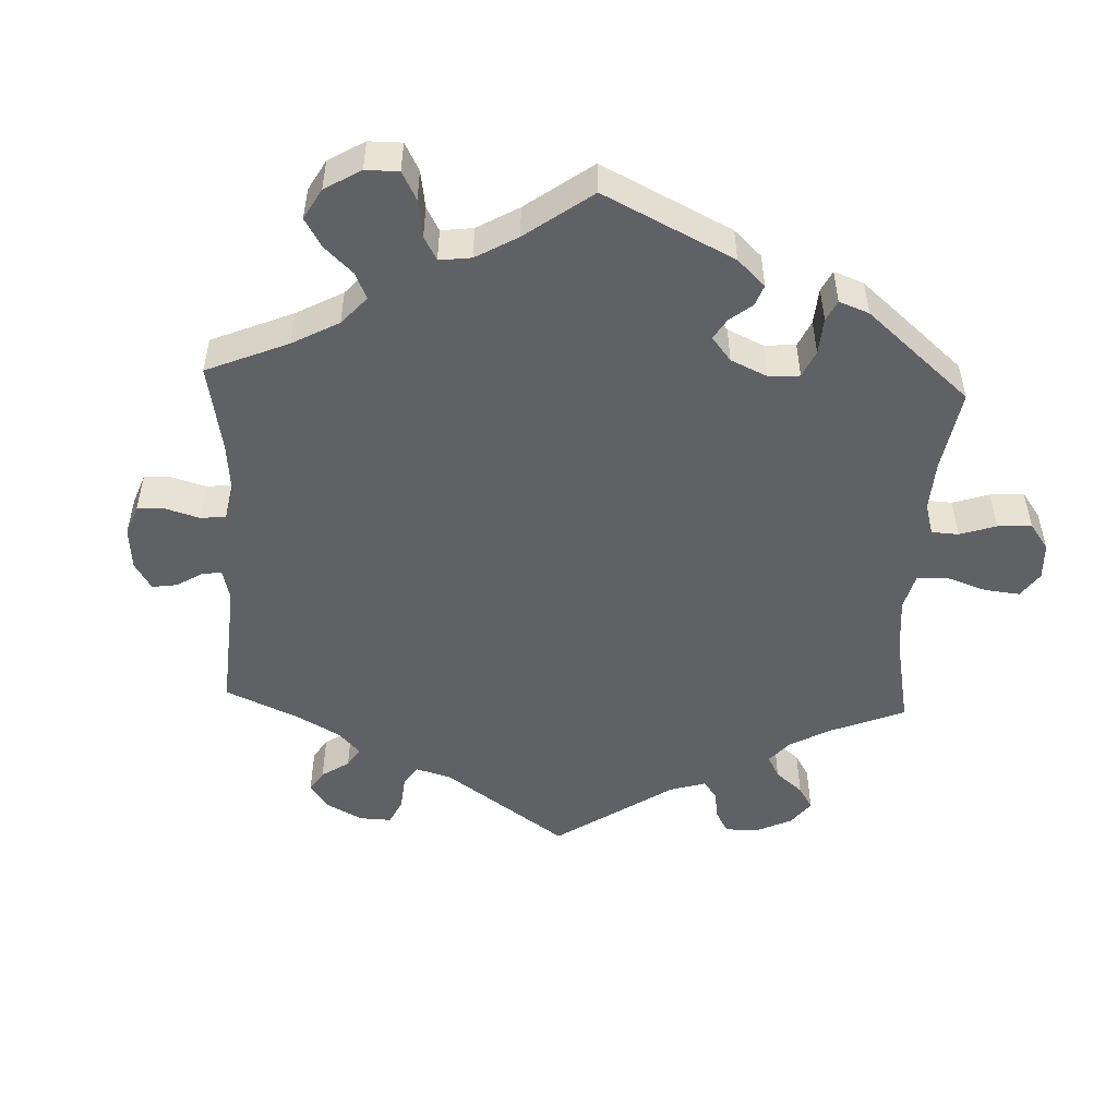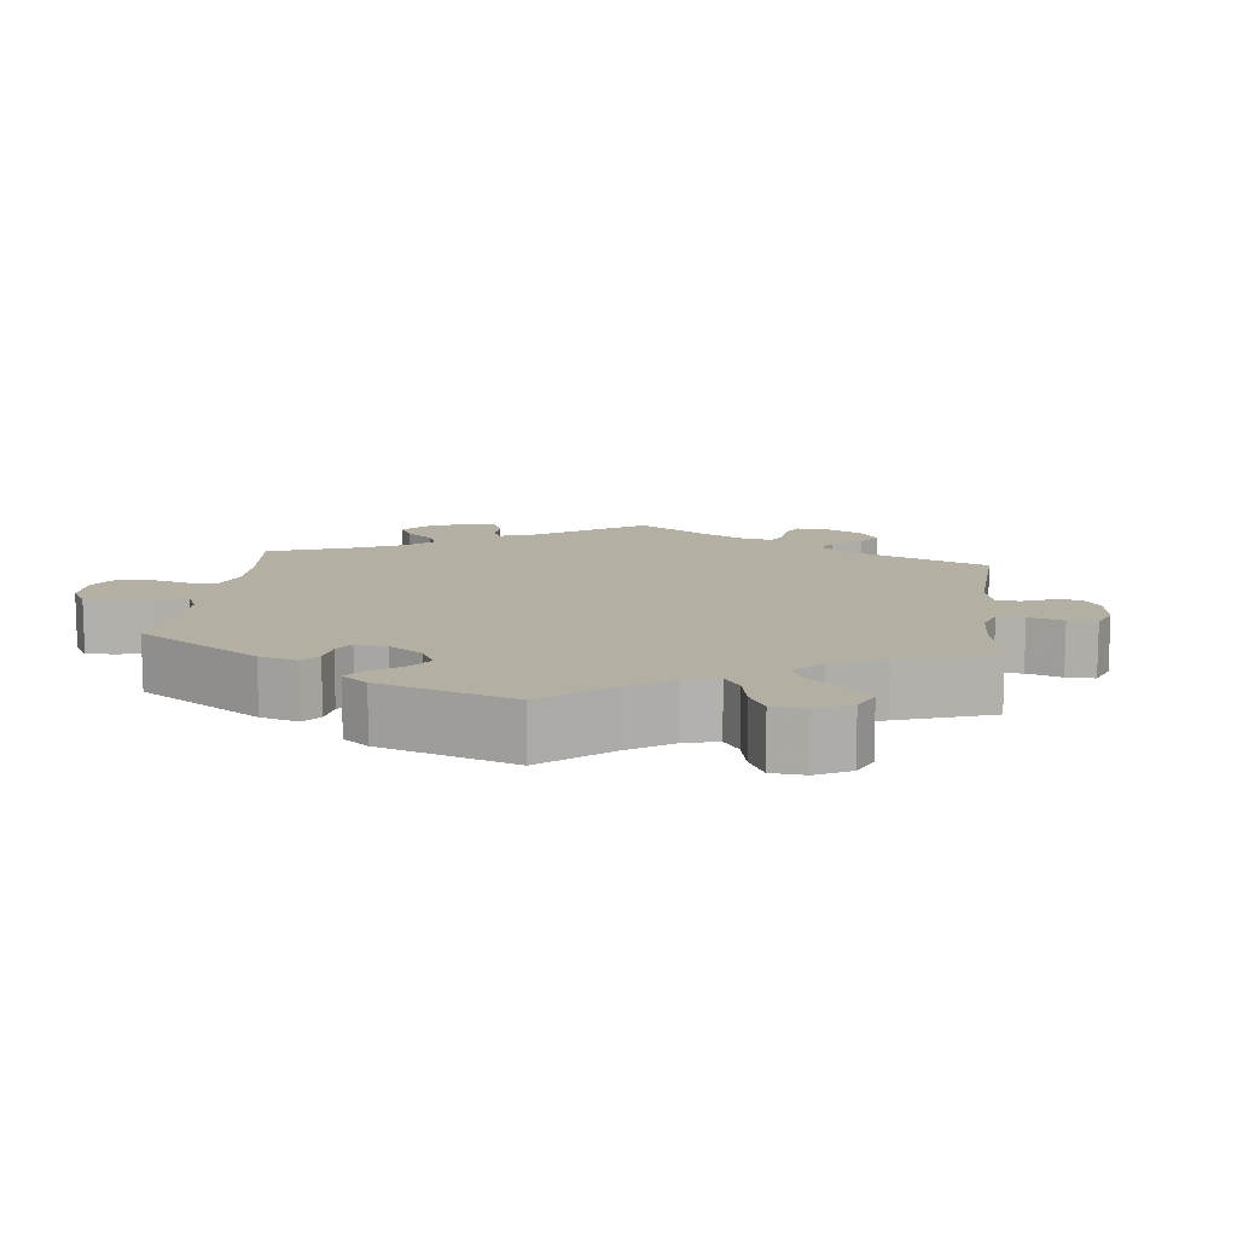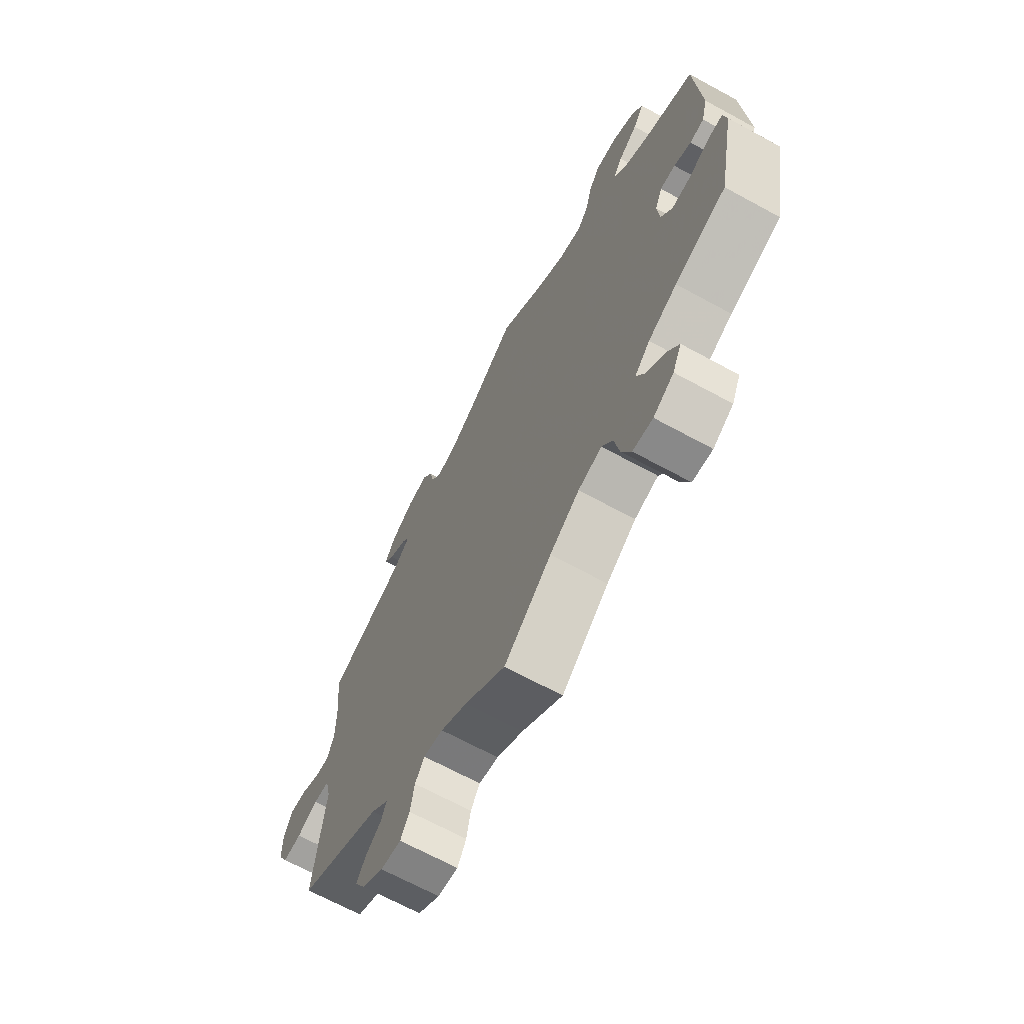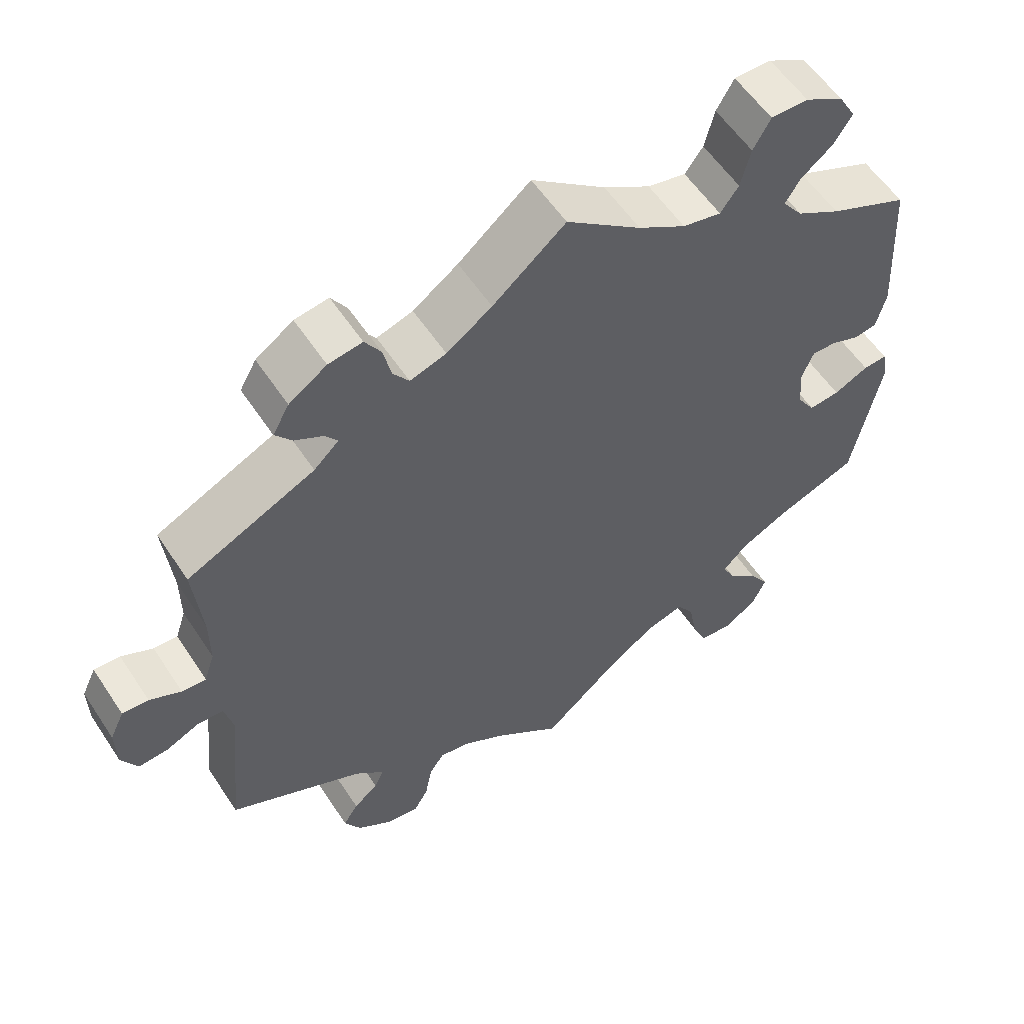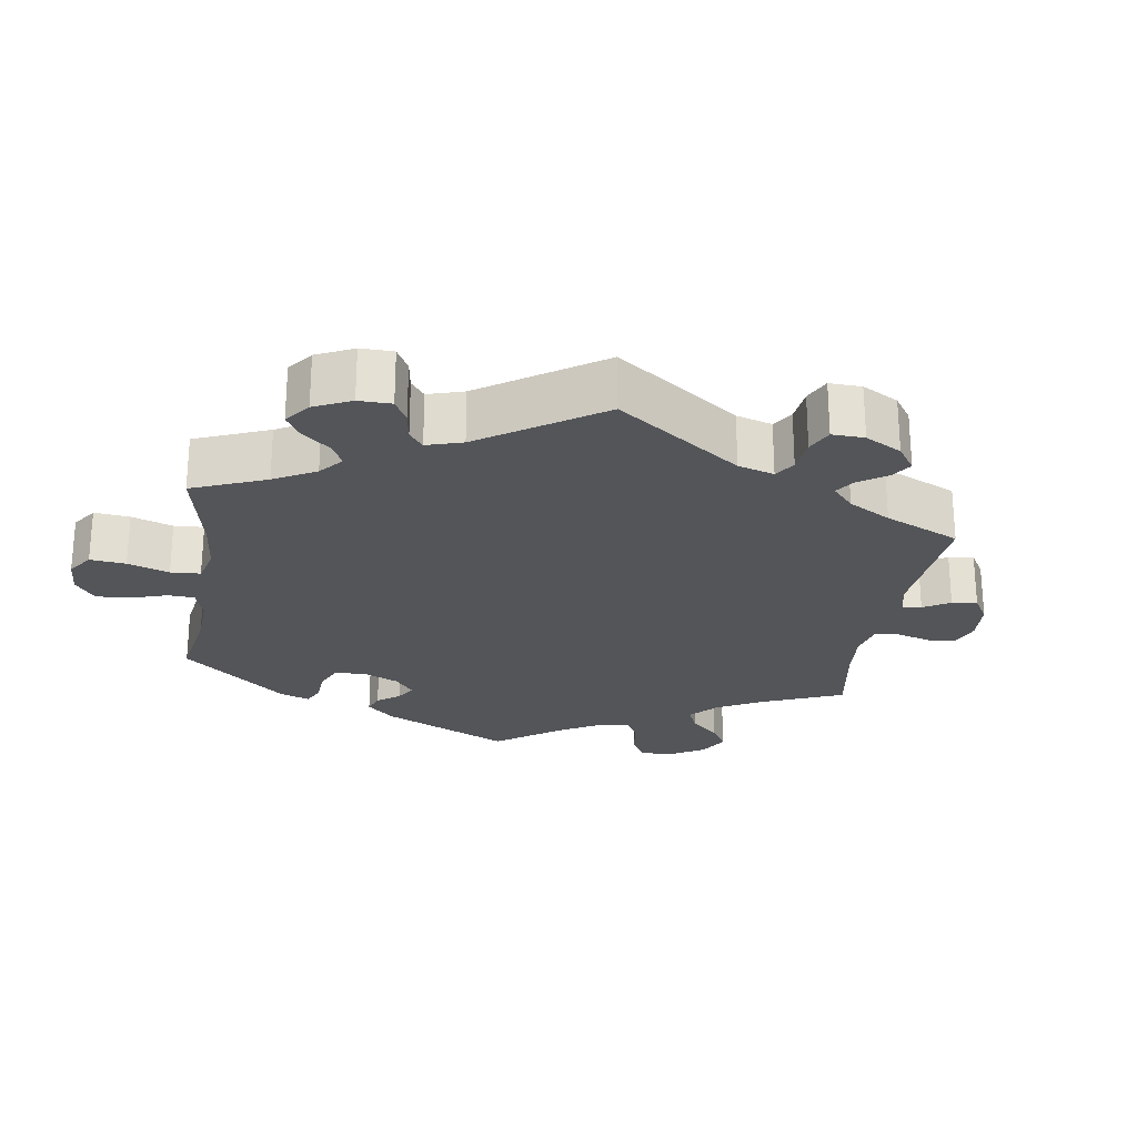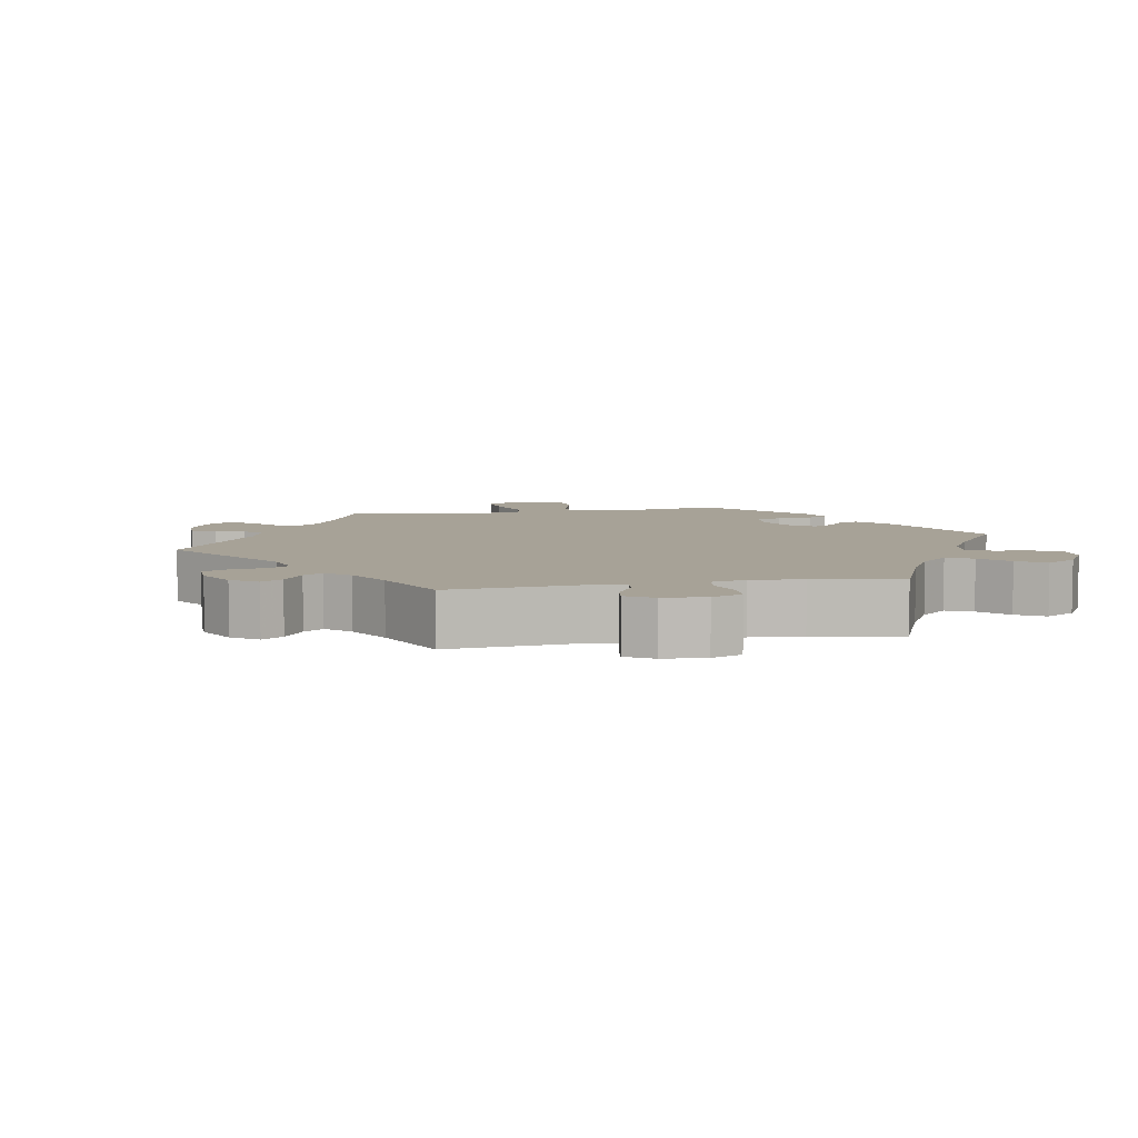
<metadata>
{"format":"obj","ext":"obj","renderer":"f3d","projection":"perspective","resolution":1024,"background":"white","views":[{"elev":-49.8,"azim":57.6,"up":"+Y"},{"elev":11.2,"azim":126.6,"up":"+Y"},{"elev":-68.0,"azim":61.4,"up":"+Z"},{"elev":57.1,"azim":-33.1,"up":"+Z"},{"elev":-24.2,"azim":-128.6,"up":"+Y"},{"elev":6.6,"azim":-40.6,"up":"+Y"}]}
</metadata>
<code>
v 0.099 0.07 0.502
v 0.162 0.07 0.463
v 0.213 0.07 0.452
v 0.237 0.07 0.485
v 0.25 0.07 0.537
v 0.273 0.07 0.577
v 0.322 0.07 0.577
v 0.373 0.07 0.548
v 0.396 0.07 0.508
v 0.372 0.07 0.471
v 0.33 0.07 0.438
v 0.31 0.07 0.406
v 0.337 0.07 0.37
v 0.395 0.07 0.336
v 0.5 0.07 0.289
v 0.512 0.07 0.088
v 0.499 0.07 0.036
v 0.468 0.07 0.031
v 0.431 0.07 0.046
v 0.398 0.07 0.047
v 0.382 0.07 0.007
v 0.387 0.07 -0.048
v 0.411 0.07 -0.085
v 0.452 0.07 -0.081
v 0.498 0.07 -0.059
v 0.53 0.07 -0.057
v 0.537 0.07 -0.101
v 0.5 0.07 -0.289
v 0.389 0.07 -0.33
v 0.327 0.07 -0.361
v 0.294 0.07 -0.395
v 0.311 0.07 -0.429
v 0.351 0.07 -0.465
v 0.377 0.07 -0.505
v 0.358 0.07 -0.547
v 0.314 0.07 -0.575
v 0.271 0.07 -0.571
v 0.251 0.07 -0.525
v 0.24 0.07 -0.465
v 0.217 0.07 -0.43
v 0.166 0.07 -0.444
v 0.102 0.07 -0.489
v 0 0.07 -0.578
v -0.088 0.07 -0.509
v -0.145 0.07 -0.474
v -0.187 0.07 -0.466
v -0.207 0.07 -0.497
v -0.216 0.07 -0.546
v -0.235 0.07 -0.58
v -0.279 0.07 -0.574
v -0.326 0.07 -0.541
v -0.348 0.07 -0.501
v -0.328 0.07 -0.469
v -0.295 0.07 -0.443
v -0.283 0.07 -0.414
v -0.321 0.07 -0.378
v -0.501 0.07 -0.289
v -0.479 0.07 -0.079
v -0.491 0.07 -0.028
v -0.525 0.07 -0.026
v -0.57 0.07 -0.046
v -0.61 0.07 -0.049
v -0.631 0.07 -0.009
v -0.632 0.07 0.049
v -0.613 0.07 0.089
v -0.578 0.07 0.087
v -0.536 0.07 0.066
v -0.504 0.07 0.064
v -0.49 0.07 0.106
v -0.49 0.07 0.174
v -0.501 0.07 0.289
v -0.331 0.07 0.369
v -0.298 0.07 0.4
v -0.314 0.07 0.422
v -0.352 0.07 0.443
v -0.374 0.07 0.471
v -0.352 0.07 0.51
v -0.302 0.07 0.544
v -0.257 0.07 0.551
v -0.236 0.07 0.518
v -0.225 0.07 0.47
v -0.204 0.07 0.441
v -0.156 0.07 0.456
v -0.096 0.07 0.498
v 0 0.07 0.578
v 0.099 0 0.502
v 0.162 0 0.463
v 0.213 0 0.452
v 0.237 0 0.485
v 0.25 0 0.537
v 0.273 0 0.577
v 0.322 0 0.577
v 0.373 0 0.548
v 0.396 0 0.508
v 0.372 0 0.471
v 0.33 0 0.438
v 0.31 0 0.406
v 0.337 0 0.37
v 0.395 0 0.336
v 0.5 0 0.289
v 0.512 0 0.088
v 0.499 0 0.036
v 0.468 0 0.031
v 0.431 0 0.046
v 0.398 0 0.047
v 0.382 0 0.007
v 0.387 0 -0.048
v 0.411 0 -0.085
v 0.452 0 -0.081
v 0.498 0 -0.059
v 0.53 0 -0.057
v 0.537 0 -0.101
v 0.5 0 -0.289
v 0.389 0 -0.33
v 0.327 0 -0.361
v 0.294 0 -0.395
v 0.311 0 -0.429
v 0.351 0 -0.465
v 0.377 0 -0.505
v 0.358 0 -0.547
v 0.314 0 -0.575
v 0.271 0 -0.571
v 0.251 0 -0.525
v 0.24 0 -0.465
v 0.217 0 -0.43
v 0.166 0 -0.444
v 0.102 0 -0.489
v 0 0 -0.578
v -0.088 0 -0.509
v -0.145 0 -0.474
v -0.187 0 -0.466
v -0.207 0 -0.497
v -0.216 0 -0.546
v -0.235 0 -0.58
v -0.279 0 -0.574
v -0.326 0 -0.541
v -0.348 0 -0.501
v -0.328 0 -0.469
v -0.295 0 -0.443
v -0.283 0 -0.414
v -0.321 0 -0.378
v -0.501 0 -0.289
v -0.479 0 -0.079
v -0.491 0 -0.028
v -0.525 0 -0.026
v -0.57 0 -0.046
v -0.61 0 -0.049
v -0.631 0 -0.009
v -0.632 0 0.049
v -0.613 0 0.089
v -0.578 0 0.087
v -0.536 0 0.066
v -0.504 0 0.064
v -0.49 0 0.106
v -0.49 0 0.174
v -0.501 0 0.289
v -0.331 0 0.369
v -0.298 0 0.4
v -0.314 0 0.422
v -0.352 0 0.443
v -0.374 0 0.471
v -0.352 0 0.51
v -0.302 0 0.544
v -0.257 0 0.551
v -0.236 0 0.518
v -0.225 0 0.47
v -0.204 0 0.441
v -0.156 0 0.456
v -0.096 0 0.498
v 0 0 0.578
f 84 85 1
f 83 84 1 2
f 82 83 2 3
f 78 79 80 81
f 78 81 82
f 77 78 82
f 74 75 76 77
f 73 74 77 82
f 72 73 82 3
f 70 71 72 3
f 64 65 66 67
f 64 67 68
f 63 64 68
f 60 61 62 63
f 59 60 63 68
f 58 59 68 69
f 56 57 58
f 55 56 58 69
f 51 52 53 54
f 51 54 55
f 50 51 55
f 47 48 49 50
f 46 47 50 55
f 45 46 55 69
f 42 43 44
f 41 42 44 45
f 40 41 45 69
f 36 37 38 39
f 36 39 40
f 35 36 40
f 32 33 34 35
f 31 32 35 40
f 30 31 40 69
f 26 27 28 29
f 24 25 26 29
f 23 24 29 30
f 22 23 30 69
f 16 17 18 19
f 14 15 16 19
f 13 14 19 20
f 12 13 20 21
f 8 9 10 11
f 8 11 12
f 7 8 12
f 4 5 6 7
f 3 4 7 12
f 21 22 69 70
f 3 12 21 70
f 86 170 169
f 87 86 169 168
f 88 87 168 167
f 166 165 164 163
f 167 166 163
f 167 163 162
f 162 161 160 159
f 167 162 159 158
f 88 167 158 157
f 88 157 156 155
f 152 151 150 149
f 153 152 149
f 153 149 148
f 148 147 146 145
f 153 148 145 144
f 154 153 144 143
f 143 142 141
f 154 143 141 140
f 139 138 137 136
f 140 139 136
f 140 136 135
f 135 134 133 132
f 140 135 132 131
f 154 140 131 130
f 129 128 127
f 130 129 127 126
f 154 130 126 125
f 124 123 122 121
f 125 124 121
f 125 121 120
f 120 119 118 117
f 125 120 117 116
f 154 125 116 115
f 114 113 112 111
f 114 111 110 109
f 115 114 109 108
f 154 115 108 107
f 104 103 102 101
f 104 101 100 99
f 105 104 99 98
f 106 105 98 97
f 96 95 94 93
f 97 96 93
f 97 93 92
f 92 91 90 89
f 97 92 89 88
f 155 154 107 106
f 155 106 97 88
f 1 86 87 2
f 2 87 88 3
f 3 88 89 4
f 4 89 90 5
f 5 90 91 6
f 6 91 92 7
f 7 92 93 8
f 8 93 94 9
f 9 94 95 10
f 10 95 96 11
f 11 96 97 12
f 12 97 98 13
f 13 98 99 14
f 14 99 100 15
f 15 100 101 16
f 16 101 102 17
f 17 102 103 18
f 18 103 104 19
f 19 104 105 20
f 20 105 106 21
f 21 106 107 22
f 22 107 108 23
f 23 108 109 24
f 24 109 110 25
f 25 110 111 26
f 26 111 112 27
f 27 112 113 28
f 28 113 114 29
f 29 114 115 30
f 30 115 116 31
f 31 116 117 32
f 32 117 118 33
f 33 118 119 34
f 34 119 120 35
f 35 120 121 36
f 36 121 122 37
f 37 122 123 38
f 38 123 124 39
f 39 124 125 40
f 40 125 126 41
f 41 126 127 42
f 42 127 128 43
f 43 128 129 44
f 44 129 130 45
f 45 130 131 46
f 46 131 132 47
f 47 132 133 48
f 48 133 134 49
f 49 134 135 50
f 50 135 136 51
f 51 136 137 52
f 52 137 138 53
f 53 138 139 54
f 54 139 140 55
f 55 140 141 56
f 56 141 142 57
f 57 142 143 58
f 58 143 144 59
f 59 144 145 60
f 60 145 146 61
f 61 146 147 62
f 62 147 148 63
f 63 148 149 64
f 64 149 150 65
f 65 150 151 66
f 66 151 152 67
f 67 152 153 68
f 68 153 154 69
f 69 154 155 70
f 70 155 156 71
f 71 156 157 72
f 72 157 158 73
f 73 158 159 74
f 74 159 160 75
f 75 160 161 76
f 76 161 162 77
f 77 162 163 78
f 78 163 164 79
f 79 164 165 80
f 80 165 166 81
f 81 166 167 82
f 82 167 168 83
f 83 168 169 84
f 84 169 170 85
f 85 170 86 1

</code>
